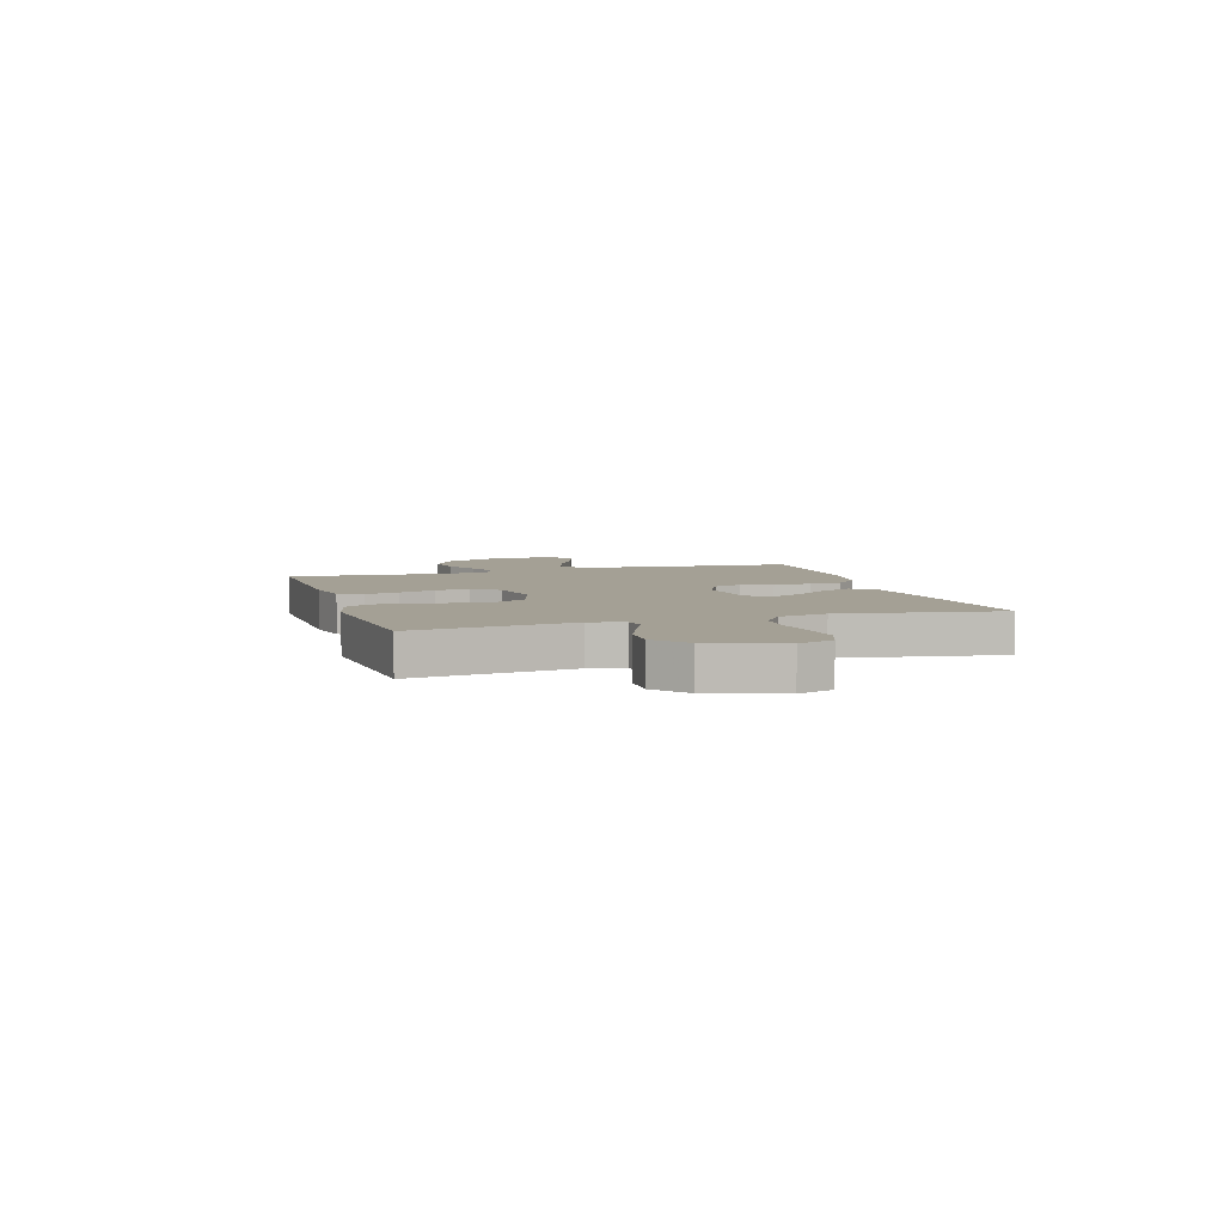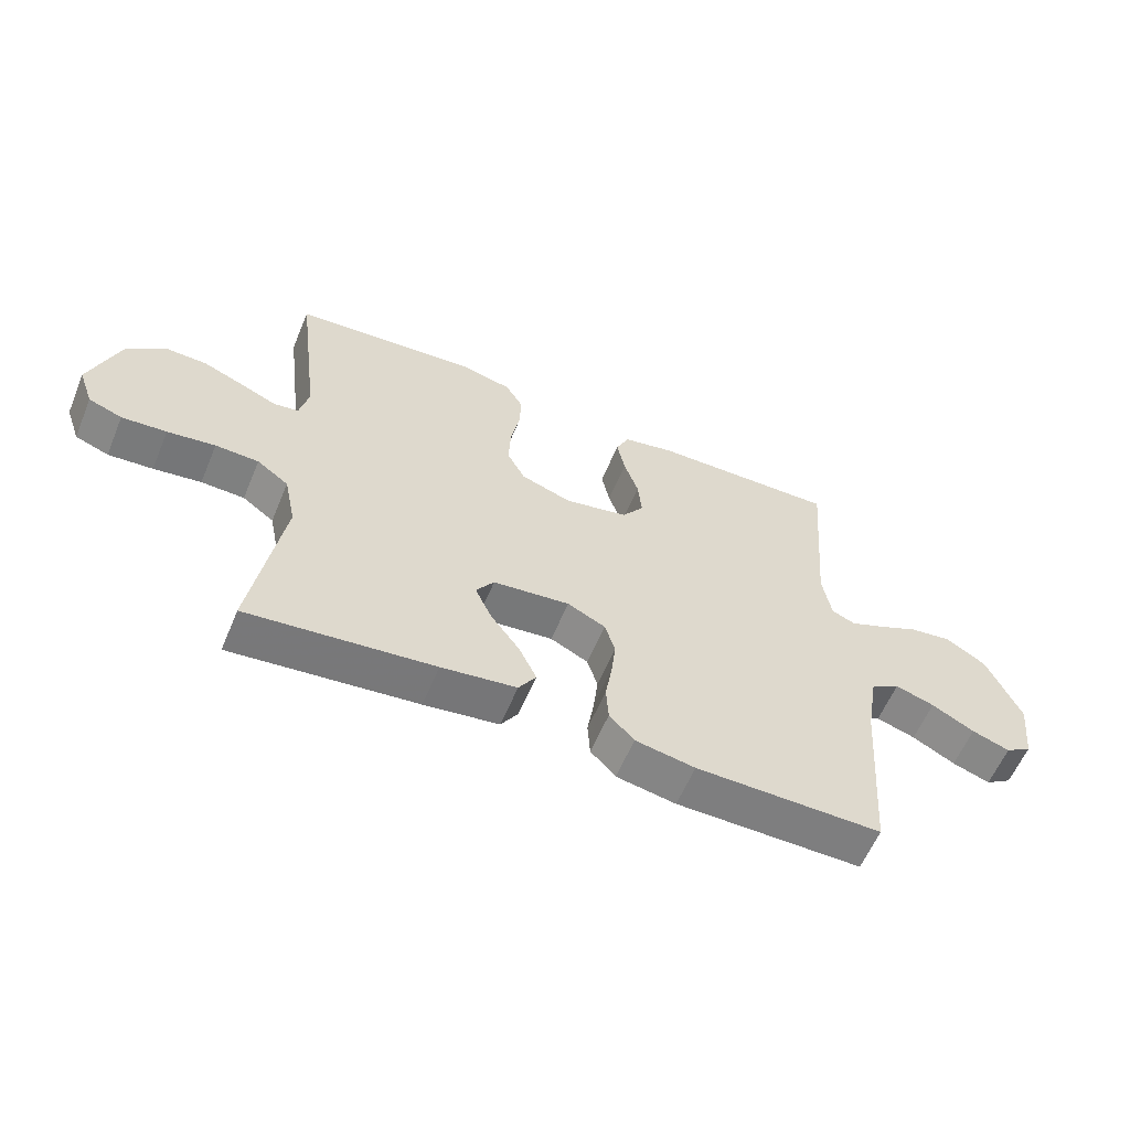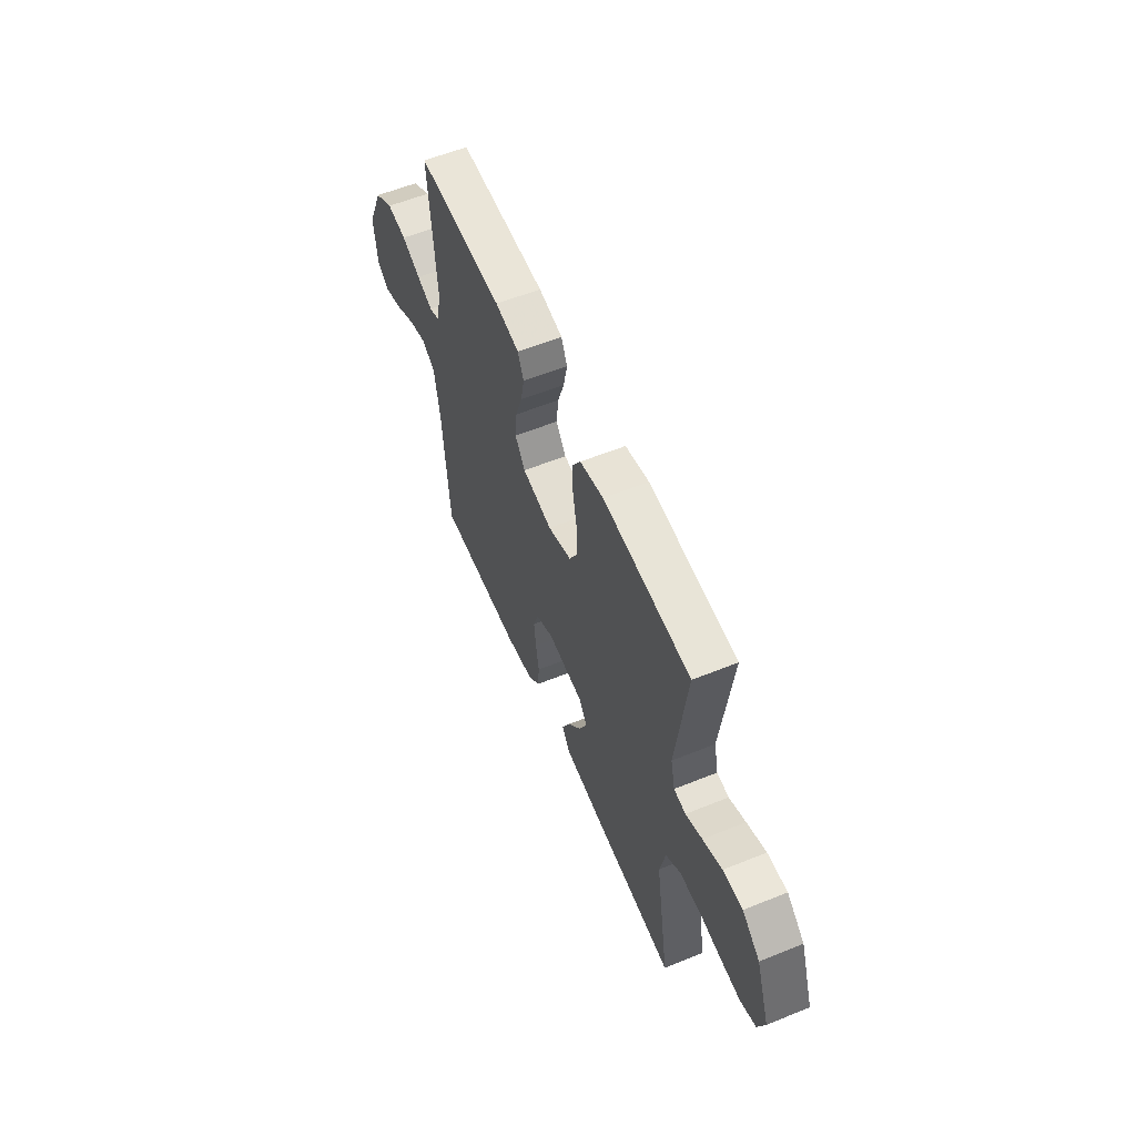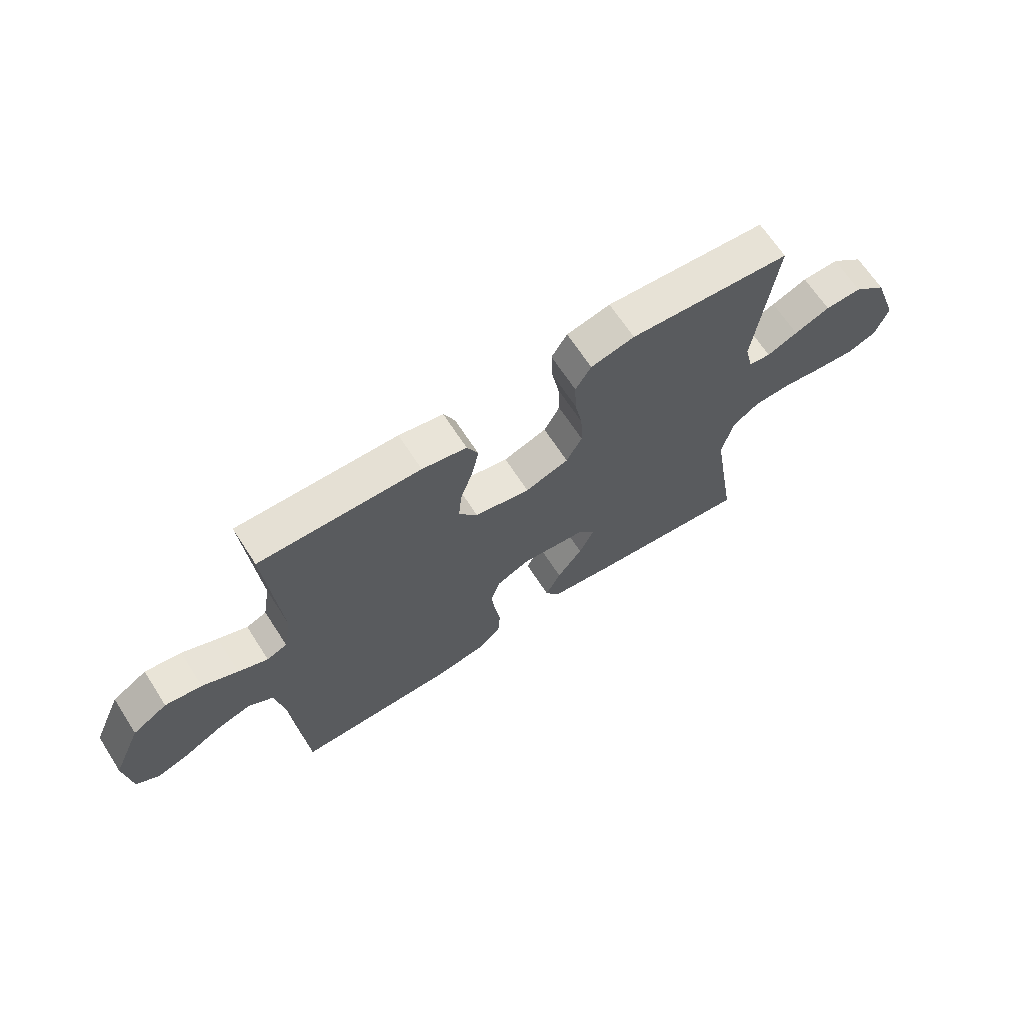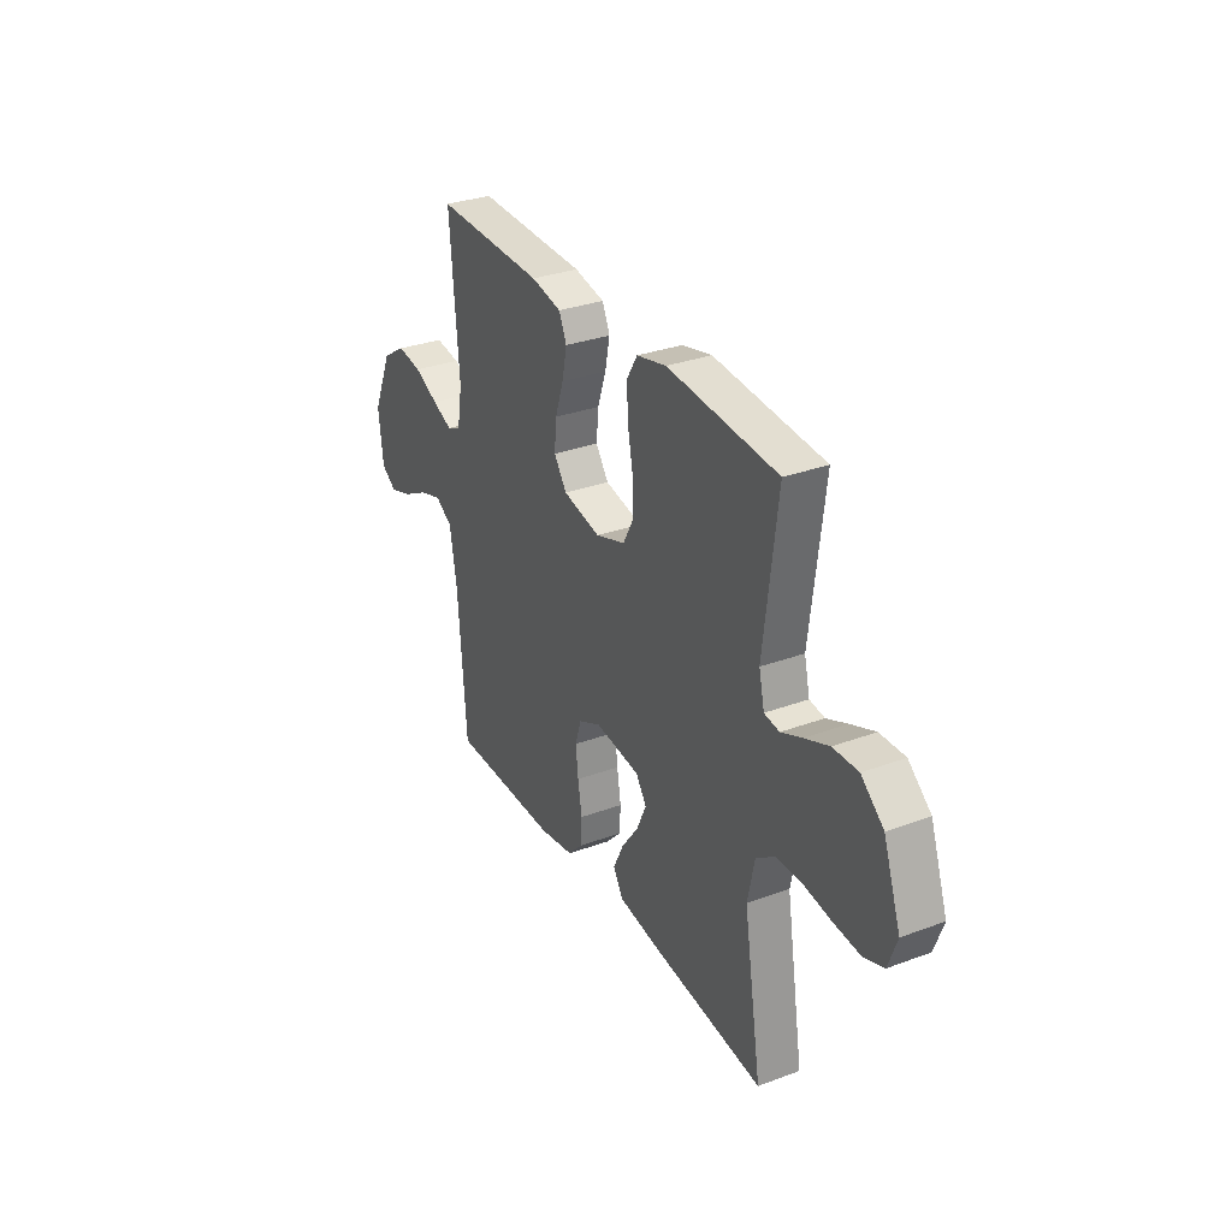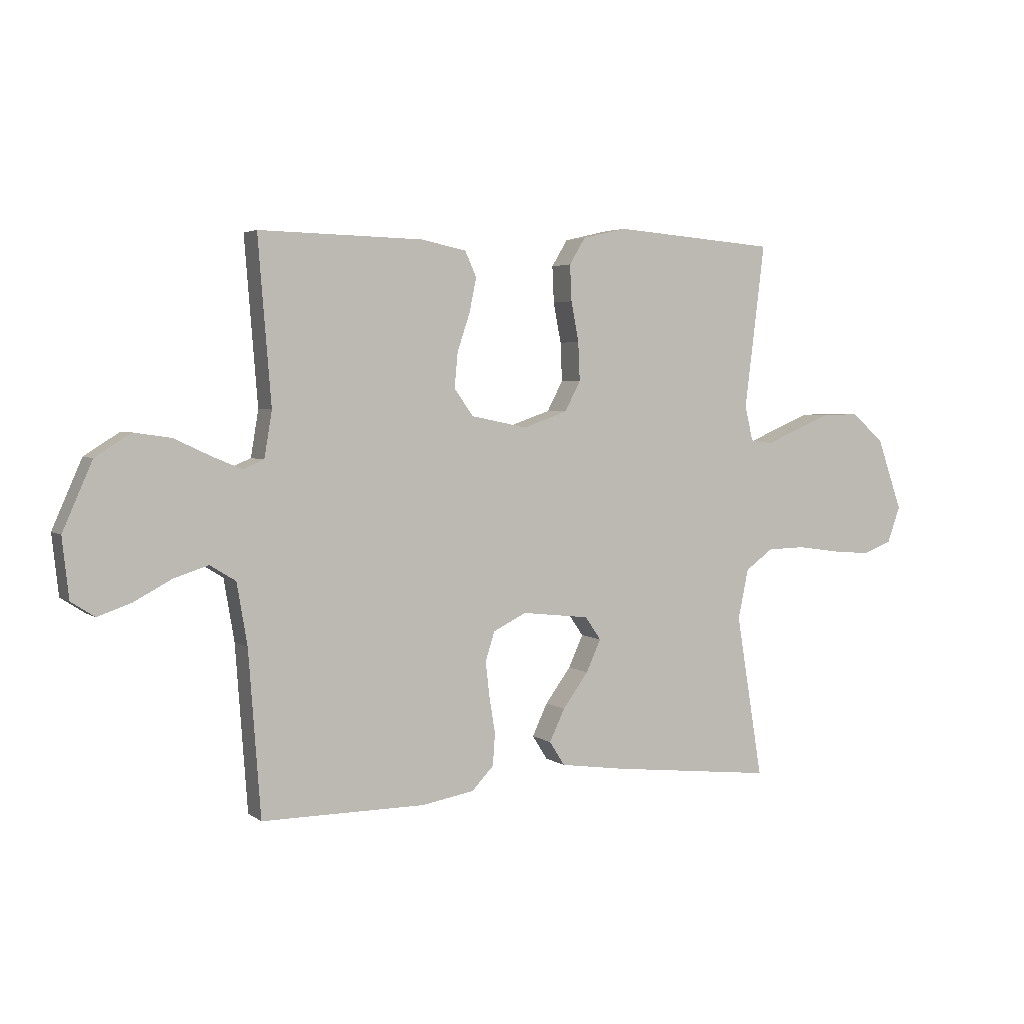
<metadata>
{"format":"obj","ext":"obj","renderer":"f3d","projection":"perspective","resolution":1024,"background":"white","views":[{"elev":5.7,"azim":72.9,"up":"+Y"},{"elev":-59.5,"azim":157.4,"up":"+Z"},{"elev":57.9,"azim":67.2,"up":"+Z"},{"elev":66.8,"azim":-32.9,"up":"+Z"},{"elev":31.5,"azim":62.3,"up":"+Z"},{"elev":3.6,"azim":-25.9,"up":"+Z"}]}
</metadata>
<code>
v 0.5 0.07 -0.5
v 0.2 0.07 -0.467
v 0.079 0.07 -0.45
v 0.051 0.07 -0.406
v 0.079 0.07 -0.347
v 0.126 0.07 -0.283
v 0.153 0.07 -0.224
v 0.124 0.07 -0.182
v 0 0.07 -0.168
v -0.061 0.07 -0.198
v -0.078 0.07 -0.251
v -0.071 0.07 -0.314
v -0.06 0.07 -0.381
v -0.064 0.07 -0.44
v -0.104 0.07 -0.482
v -0.2 0.07 -0.499
v -0.5 0.07 -0.5
v -0.522 0.07 -0.2
v -0.541 0.07 -0.088
v -0.588 0.07 -0.059
v -0.651 0.07 -0.079
v -0.72 0.07 -0.116
v -0.781 0.07 -0.137
v -0.824 0.07 -0.109
v -0.836 0.07 0
v -0.782 0.07 0.123
v -0.717 0.07 0.164
v -0.649 0.07 0.154
v -0.583 0.07 0.123
v -0.528 0.07 0.1
v -0.49 0.07 0.116
v -0.476 0.07 0.2
v -0.5 0.07 0.5
v -0.2 0.07 0.493
v -0.117 0.07 0.476
v -0.096 0.07 0.43
v -0.109 0.07 0.367
v -0.132 0.07 0.299
v -0.138 0.07 0.235
v -0.103 0.07 0.186
v 0 0.07 0.165
v 0.081 0.07 0.193
v 0.11 0.07 0.248
v 0.107 0.07 0.318
v 0.093 0.07 0.391
v 0.09 0.07 0.457
v 0.119 0.07 0.505
v 0.2 0.07 0.524
v 0.5 0.07 0.5
v 0.463 0.07 0.2
v 0.478 0.07 0.136
v 0.519 0.07 0.13
v 0.576 0.07 0.155
v 0.642 0.07 0.182
v 0.71 0.07 0.184
v 0.771 0.07 0.133
v 0.818 0.07 0
v 0.794 0.07 -0.067
v 0.74 0.07 -0.087
v 0.668 0.07 -0.081
v 0.591 0.07 -0.07
v 0.521 0.07 -0.072
v 0.47 0.07 -0.109
v 0.451 0.07 -0.2
v 0.5 0 -0.5
v 0.2 0 -0.467
v 0.079 0 -0.45
v 0.051 0 -0.406
v 0.079 0 -0.347
v 0.126 0 -0.283
v 0.153 0 -0.224
v 0.124 0 -0.182
v 0 0 -0.168
v -0.061 0 -0.198
v -0.078 0 -0.251
v -0.071 0 -0.314
v -0.06 0 -0.381
v -0.064 0 -0.44
v -0.104 0 -0.482
v -0.2 0 -0.499
v -0.5 0 -0.5
v -0.522 0 -0.2
v -0.541 0 -0.088
v -0.588 0 -0.059
v -0.651 0 -0.079
v -0.72 0 -0.116
v -0.781 0 -0.137
v -0.824 0 -0.109
v -0.836 0 0
v -0.782 0 0.123
v -0.717 0 0.164
v -0.649 0 0.154
v -0.583 0 0.123
v -0.528 0 0.1
v -0.49 0 0.116
v -0.476 0 0.2
v -0.5 0 0.5
v -0.2 0 0.493
v -0.117 0 0.476
v -0.096 0 0.43
v -0.109 0 0.367
v -0.132 0 0.299
v -0.138 0 0.235
v -0.103 0 0.186
v 0 0 0.165
v 0.081 0 0.193
v 0.11 0 0.248
v 0.107 0 0.318
v 0.093 0 0.391
v 0.09 0 0.457
v 0.119 0 0.505
v 0.2 0 0.524
v 0.5 0 0.5
v 0.463 0 0.2
v 0.478 0 0.136
v 0.519 0 0.13
v 0.576 0 0.155
v 0.642 0 0.182
v 0.71 0 0.184
v 0.771 0 0.133
v 0.818 0 0
v 0.794 0 -0.067
v 0.74 0 -0.087
v 0.668 0 -0.081
v 0.591 0 -0.07
v 0.521 0 -0.072
v 0.47 0 -0.109
v 0.451 0 -0.2
f 58 59 60 61
f 56 57 58 61
f 56 61 62
f 55 56 62 63
f 52 53 54 55
f 47 48 49 50
f 47 50 51
f 44 45 46 47
f 43 44 47 51
f 42 43 51
f 41 42 51 52
f 35 36 37 38
f 35 38 39
f 32 33 34 35
f 31 32 35 39
f 30 31 39 40
f 26 27 28 29
f 26 29 30
f 25 26 30
f 21 22 23 24
f 20 21 24 25
f 15 16 17 18
f 15 18 19
f 12 13 14 15
f 11 12 15 19
f 10 11 19 20
f 3 4 5 6
f 3 6 7
f 64 1 2 3
f 63 64 3 7
f 52 55 63 7
f 25 30 40 41
f 20 25 41 52
f 9 10 20 52
f 8 9 52
f 7 8 52
f 125 124 123 122
f 125 122 121 120
f 126 125 120
f 127 126 120 119
f 119 118 117 116
f 114 113 112 111
f 115 114 111
f 111 110 109 108
f 115 111 108 107
f 115 107 106
f 116 115 106 105
f 102 101 100 99
f 103 102 99
f 99 98 97 96
f 103 99 96 95
f 104 103 95 94
f 93 92 91 90
f 94 93 90
f 94 90 89
f 88 87 86 85
f 89 88 85 84
f 82 81 80 79
f 83 82 79
f 79 78 77 76
f 83 79 76 75
f 84 83 75 74
f 70 69 68 67
f 71 70 67
f 67 66 65 128
f 71 67 128 127
f 71 127 119 116
f 105 104 94 89
f 116 105 89 84
f 116 84 74 73
f 116 73 72
f 116 72 71
f 1 65 66 2
f 2 66 67 3
f 3 67 68 4
f 4 68 69 5
f 5 69 70 6
f 6 70 71 7
f 7 71 72 8
f 8 72 73 9
f 9 73 74 10
f 10 74 75 11
f 11 75 76 12
f 12 76 77 13
f 13 77 78 14
f 14 78 79 15
f 15 79 80 16
f 16 80 81 17
f 17 81 82 18
f 18 82 83 19
f 19 83 84 20
f 20 84 85 21
f 21 85 86 22
f 22 86 87 23
f 23 87 88 24
f 24 88 89 25
f 25 89 90 26
f 26 90 91 27
f 27 91 92 28
f 28 92 93 29
f 29 93 94 30
f 30 94 95 31
f 31 95 96 32
f 32 96 97 33
f 33 97 98 34
f 34 98 99 35
f 35 99 100 36
f 36 100 101 37
f 37 101 102 38
f 38 102 103 39
f 39 103 104 40
f 40 104 105 41
f 41 105 106 42
f 42 106 107 43
f 43 107 108 44
f 44 108 109 45
f 45 109 110 46
f 46 110 111 47
f 47 111 112 48
f 48 112 113 49
f 49 113 114 50
f 50 114 115 51
f 51 115 116 52
f 52 116 117 53
f 53 117 118 54
f 54 118 119 55
f 55 119 120 56
f 56 120 121 57
f 57 121 122 58
f 58 122 123 59
f 59 123 124 60
f 60 124 125 61
f 61 125 126 62
f 62 126 127 63
f 63 127 128 64
f 64 128 65 1

</code>
